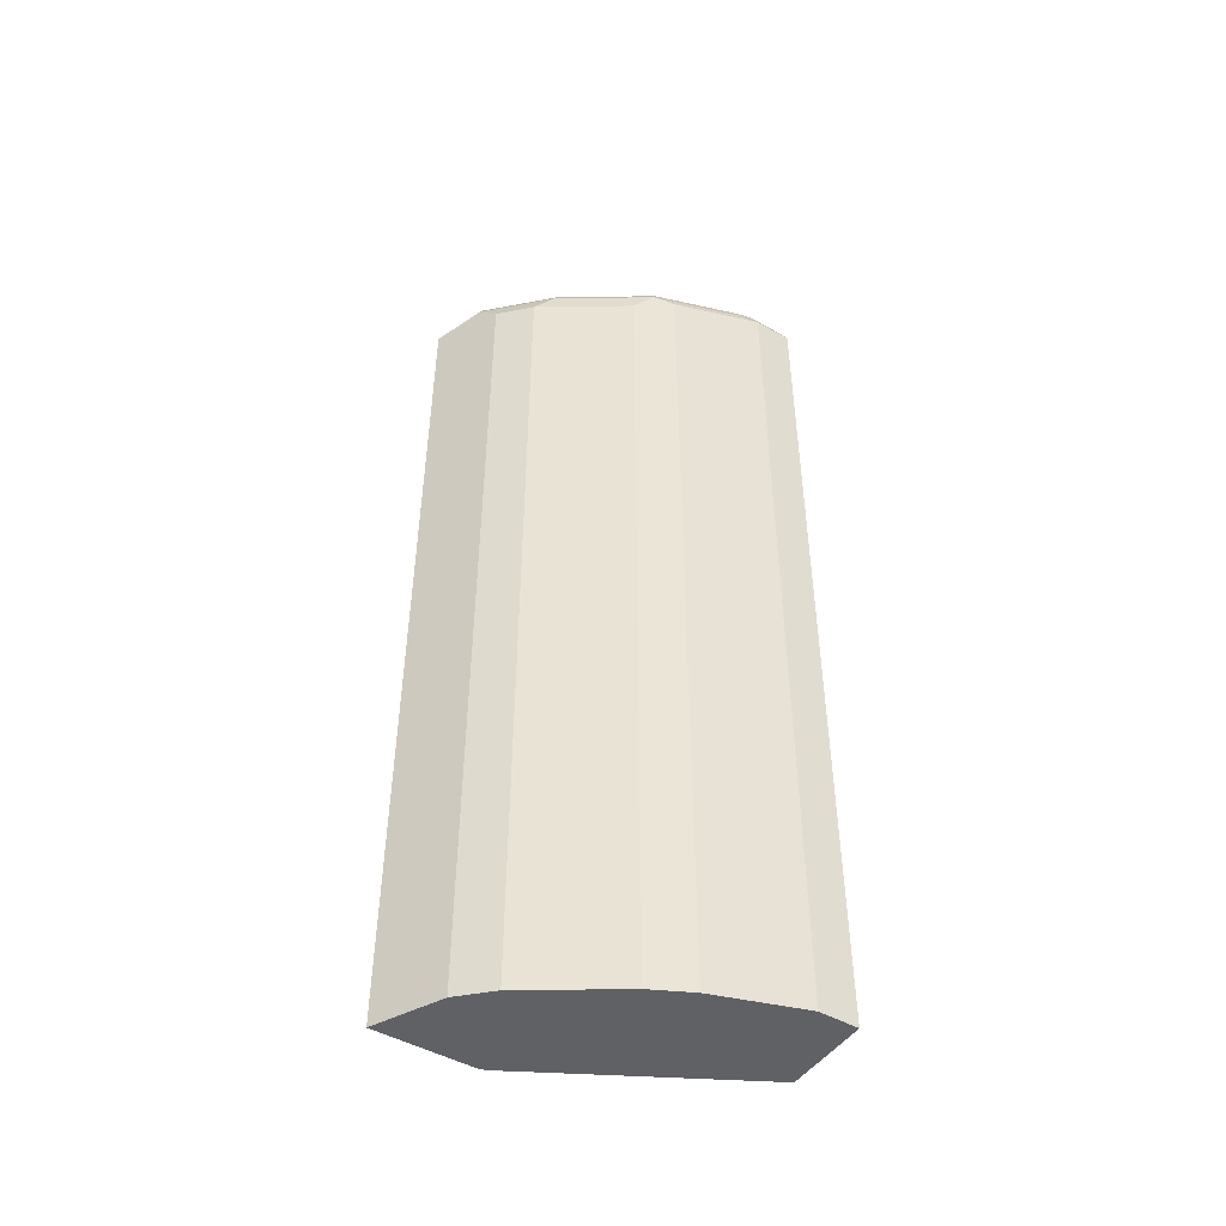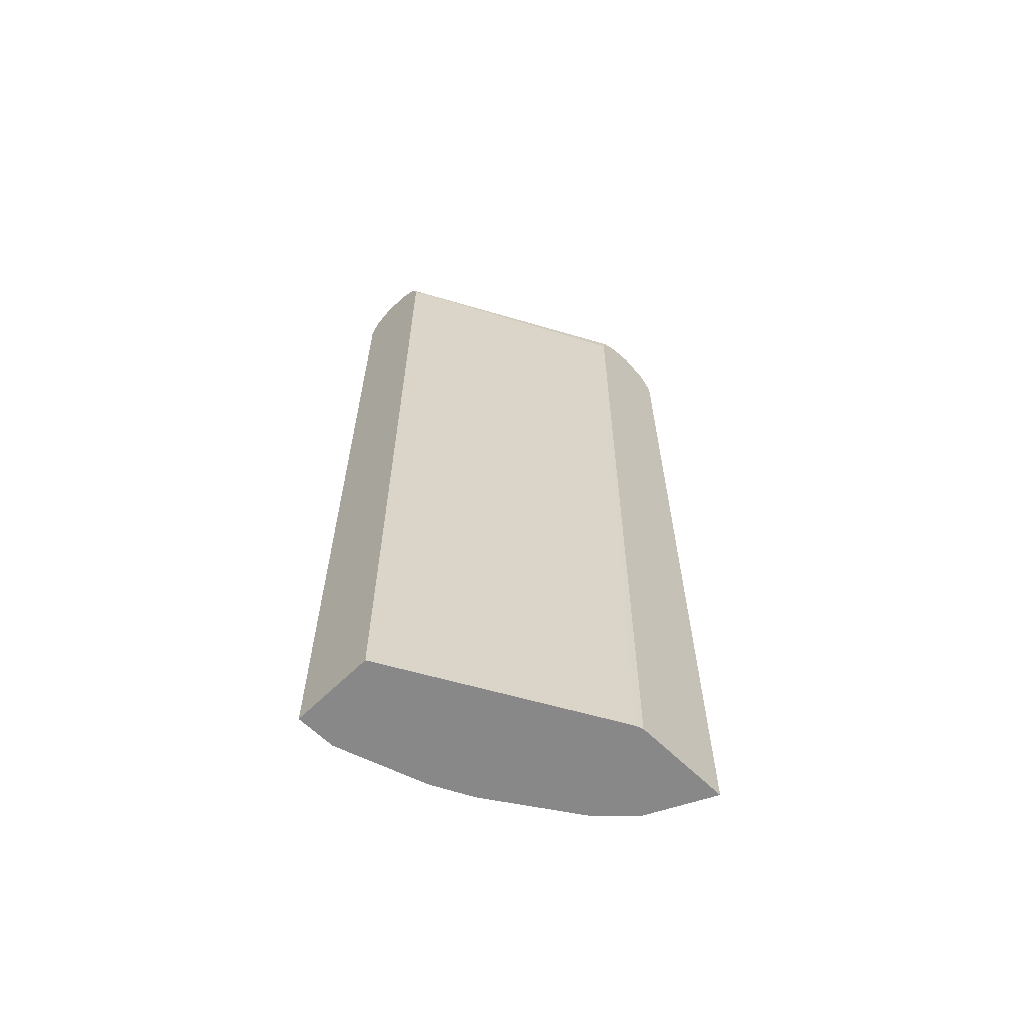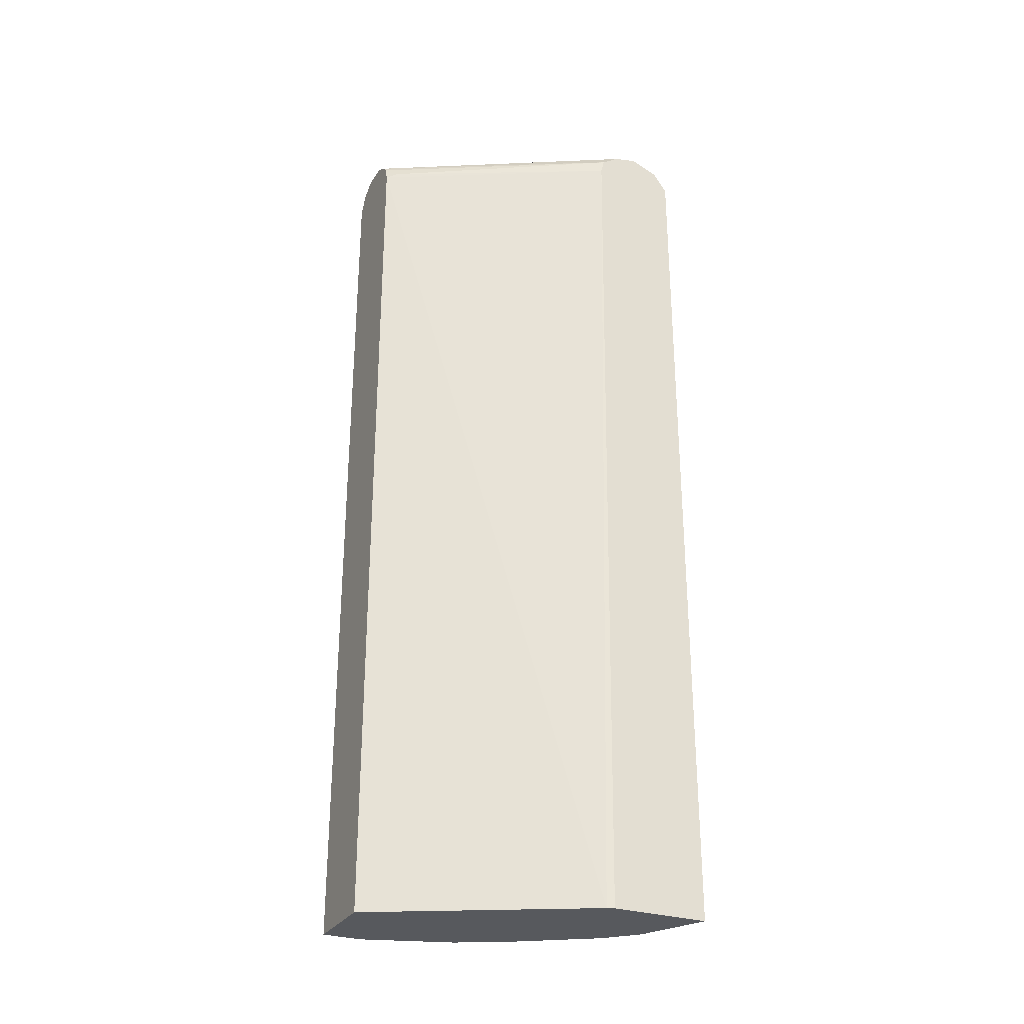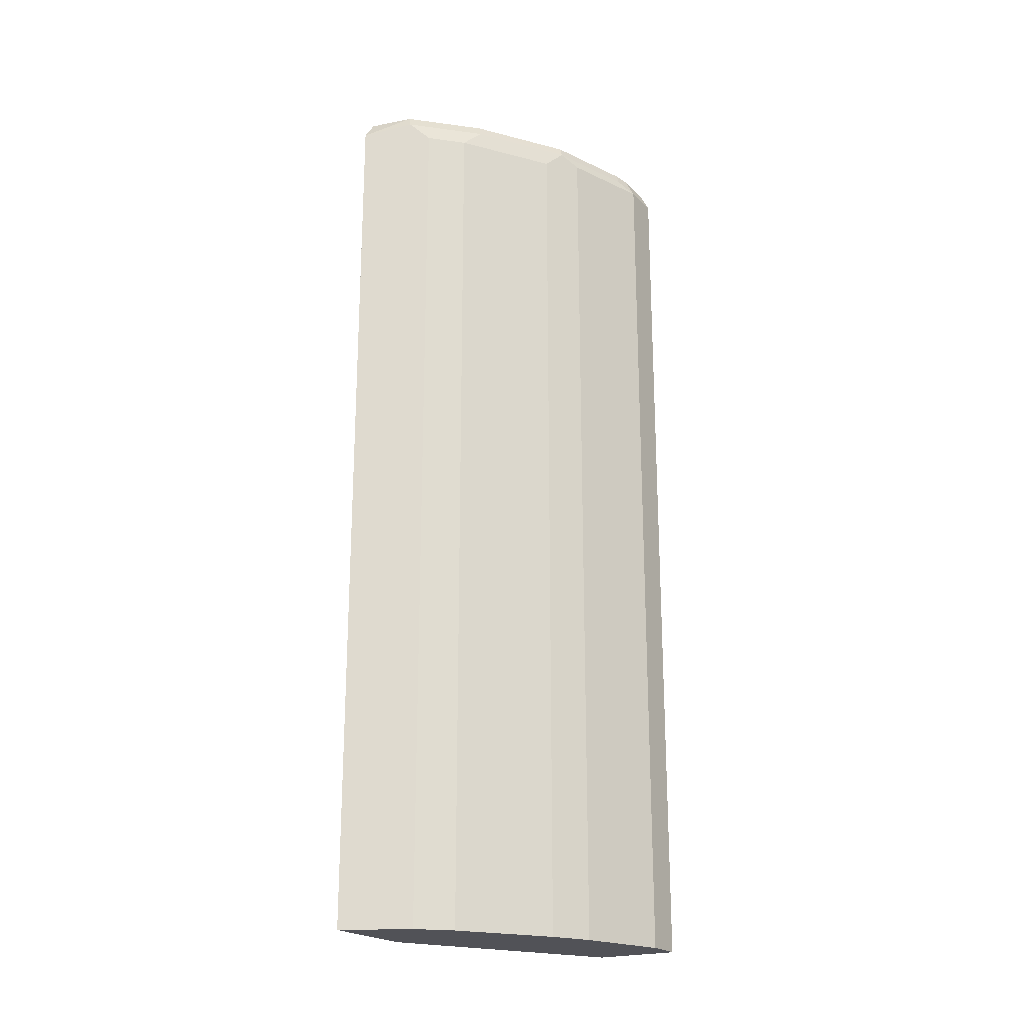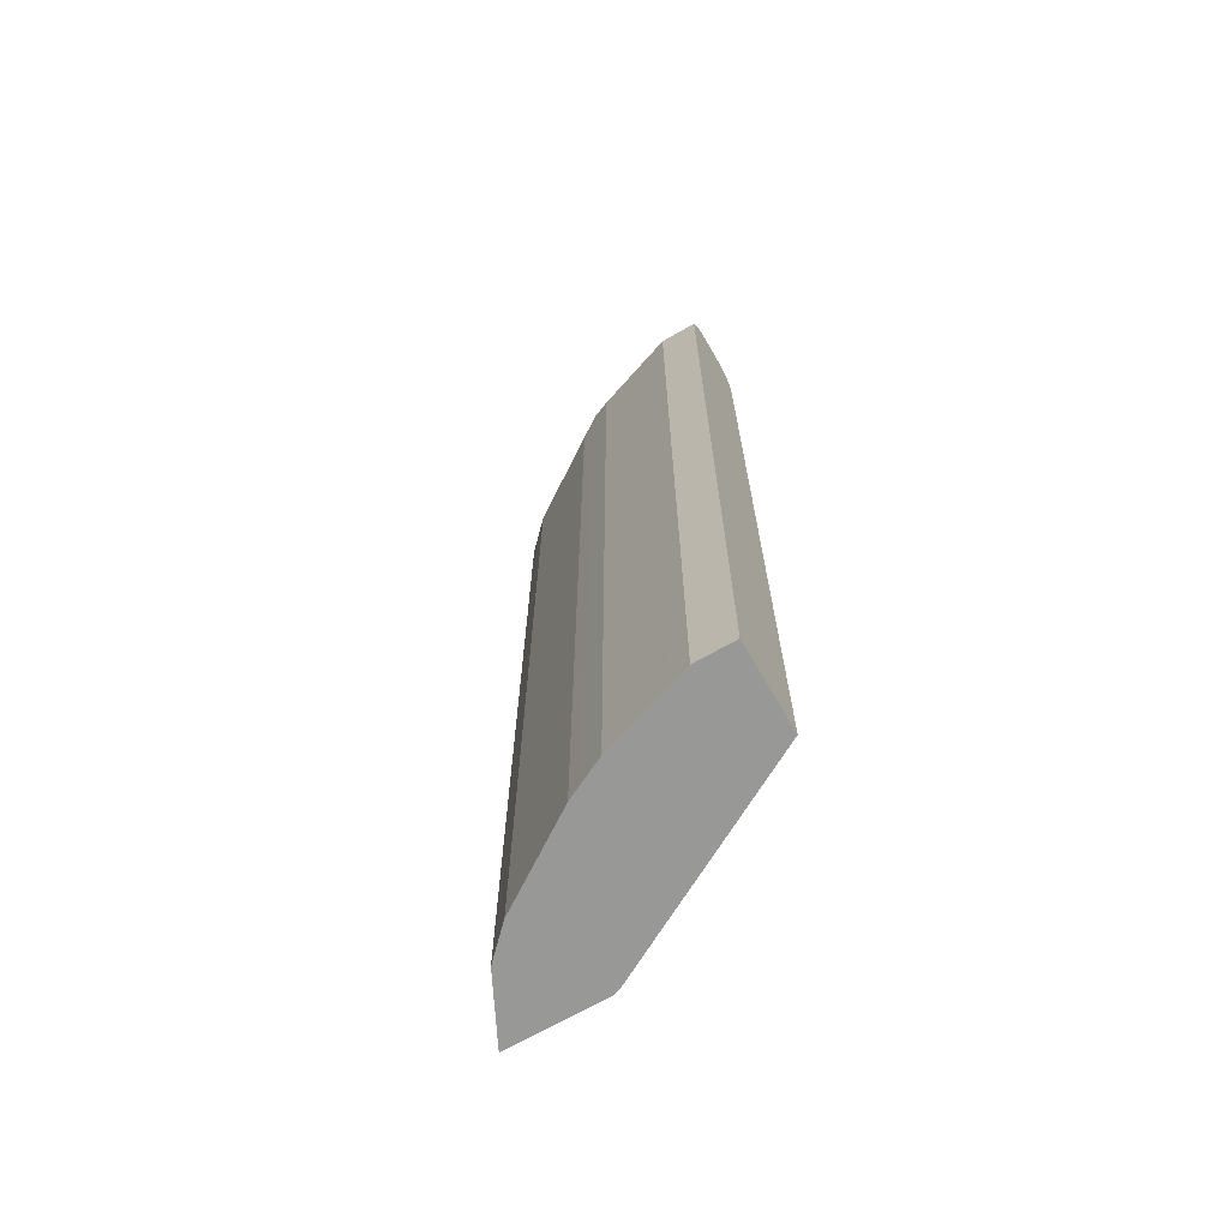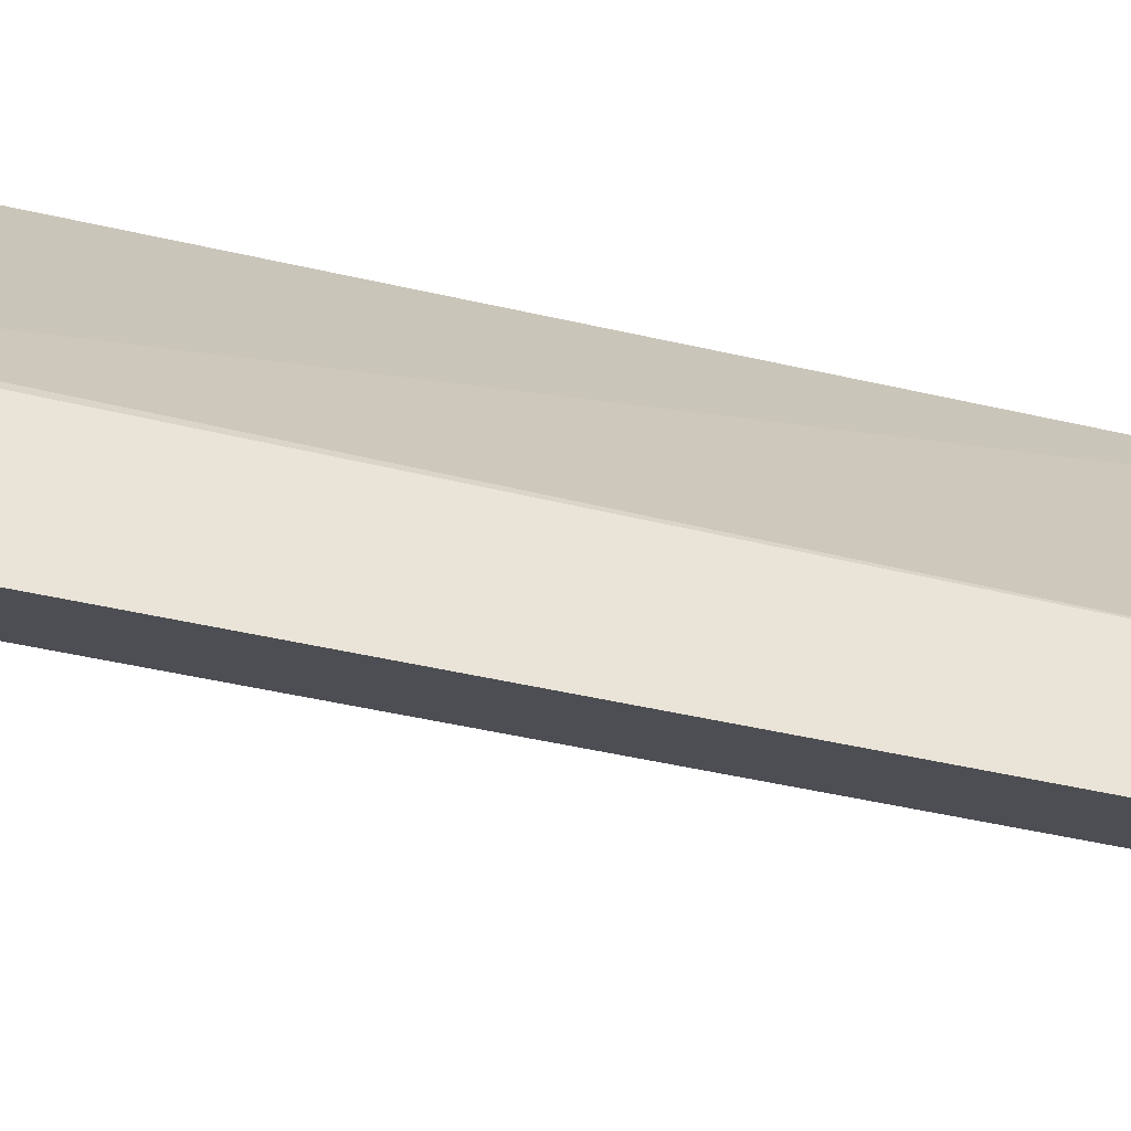
<metadata>
{"format":"obj","ext":"obj","renderer":"f3d","projection":"perspective","resolution":1024,"background":"white","views":[{"elev":-47.3,"azim":-122.8,"up":"+Y"},{"elev":-62.7,"azim":45.0,"up":"+Y"},{"elev":-29.3,"azim":64.4,"up":"+Y"},{"elev":-21.4,"azim":-148.5,"up":"+Y"},{"elev":-68.4,"azim":-60.0,"up":"+Y"},{"elev":-42.3,"azim":74.1,"up":"+Z"}]}
</metadata>
<code>
v -0.5048 0.6058 0.1459
v -0.4712 0.6058 0.1346
v -0.5048 0.6058 0.1009
v -0.5197 0.5983 0.1459
v -0.4734 0.6035 0.1459
v -0.3055 0.6058 -0.1683
v -0.3055 0.5995 -0.1408
v -0.3055 0.6032 -0.1554
v -0.4712 0.6058 -1.152e-05
v -0.5216 0.5973 0.08412
v -0.5273 0.5946 0.1009
v -0.5273 0.5946 0.1459
v -0.4598 0.5945 0.1459
v -0.3366 0.6058 -0.1683
v -0.3055 0.5932 -0.2011
v -0.3055 0.5971 -0.1372
v -0.4532 0.5901 0.1459
v -0.4039 0.6058 -0.1009
v -0.488 0.5973 -0.01684
v -0.5273 0.5833 0.0785
v -0.5385 0.5721 0.1009
v -0.5385 0.5721 0.1459
v -0.3702 0.6058 -0.1346
v -0.3534 0.5973 -0.1851
v -0.3055 0.5695 -0.2175
v -0.3055 0.5861 -0.1206
v -0.4488 0.5835 0.1459
v -0.4207 0.5973 -0.1178
v -0.4936 0.5833 -0.02246
v -0.5048 0.5721 -1.152e-05
v -0.5385 -0.4655 0.1009
v -0.5385 -0.4655 0.1459
v -0.387 0.5973 -0.1514
v -0.359 0.5833 -0.1907
v -0.3814 0.5609 -0.1795
v -0.3366 0.5721 -0.2019
v -0.3055 -0.4655 -0.2175
v -0.4375 0.5721 0.1346
v -0.3055 0.5695 -0.1165
v -0.4432 0.5665 0.1459
v -0.4263 0.5833 -0.1234
v -0.4151 0.5609 -0.1458
v -0.4824 0.5609 -0.04487
v -0.4908 -0.4655 -0.02804
v -0.4992 -0.4655 -0.01129
v -0.5048 -0.4655 -1.152e-05
v -0.4417 -0.4655 0.1459
v -0.3814 -0.4655 -0.1795
v -0.3055 -0.4655 -0.1038
v -0.3086 -0.4655 -0.09531
v -0.4151 -0.4655 -0.1458
v -0.4824 -0.4655 -0.04487
f 28 41 29
f 25 36 34
f 25 37 48
f 25 48 35
f 27 40 38
f 26 38 39
f 28 33 41
f 25 35 36
f 26 27 38
f 24 41 33
f 20 30 21
f 24 25 34
f 23 33 28
f 23 24 33
f 21 32 22
f 21 31 32
f 21 46 31
f 21 30 46
f 20 29 30
f 19 28 29
f 29 41 42
f 24 34 41
f 29 42 43
f 35 51 42
f 29 44 30
f 42 51 52
f 40 47 50
f 39 50 49
f 39 40 50
f 38 40 39
f 18 23 28
f 35 48 51
f 34 42 41
f 34 35 42
f 34 36 35
f 29 43 44
f 31 47 32
f 31 49 50
f 31 37 49
f 31 48 37
f 31 51 48
f 31 52 51
f 31 44 52
f 31 45 44
f 31 46 45
f 30 45 46
f 30 44 45
f 31 50 47
f 17 27 26
f 6 26 39
f 15 25 24
f 2 8 6
f 2 7 8
f 2 5 7
f 1 5 2
f 1 13 5
f 1 17 13
f 1 27 17
f 1 40 27
f 1 47 40
f 1 32 47
f 1 22 32
f 1 12 22
f 1 4 12
f 1 3 4
f 1 9 3
f 1 18 9
f 1 23 18
f 1 14 23
f 1 6 14
f 1 2 6
f 42 52 43
f 3 9 19
f 3 19 10
f 3 10 11
f 3 11 4
f 14 24 23
f 14 15 24
f 11 22 12
f 11 21 22
f 11 20 21
f 10 20 11
f 10 29 20
f 10 19 29
f 9 28 19
f 9 18 28
f 16 17 26
f 7 17 16
f 6 15 14
f 6 25 15
f 6 37 25
f 6 49 37
f 6 39 49
f 6 16 26
f 6 7 16
f 6 8 7
f 5 13 7
f 4 11 12
f 7 13 17
f 43 52 44

</code>
